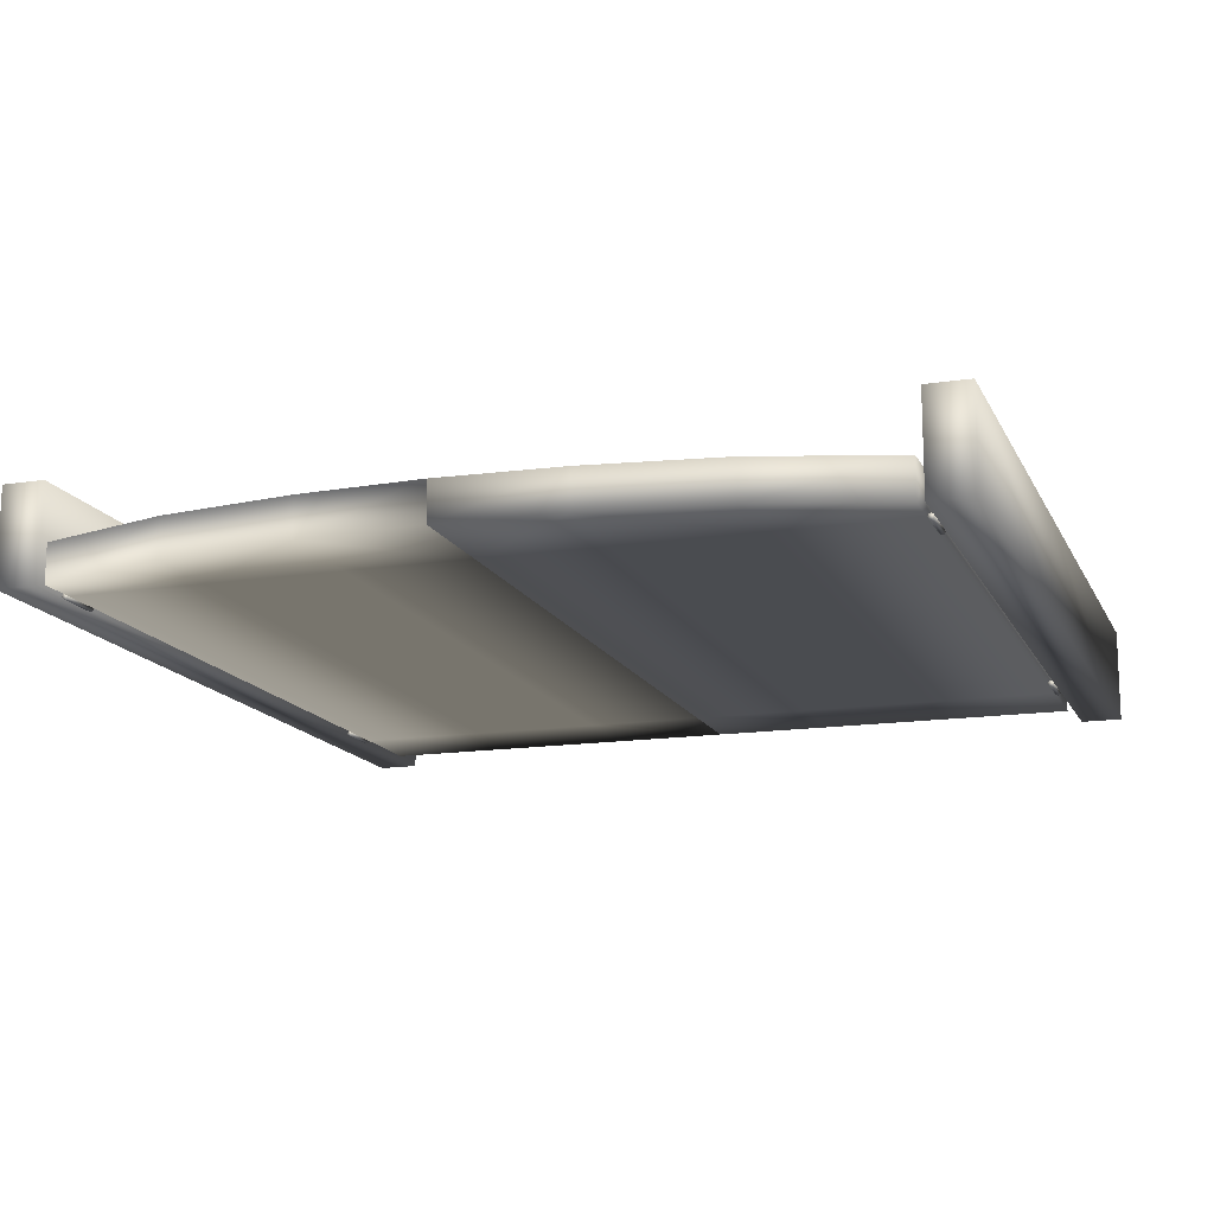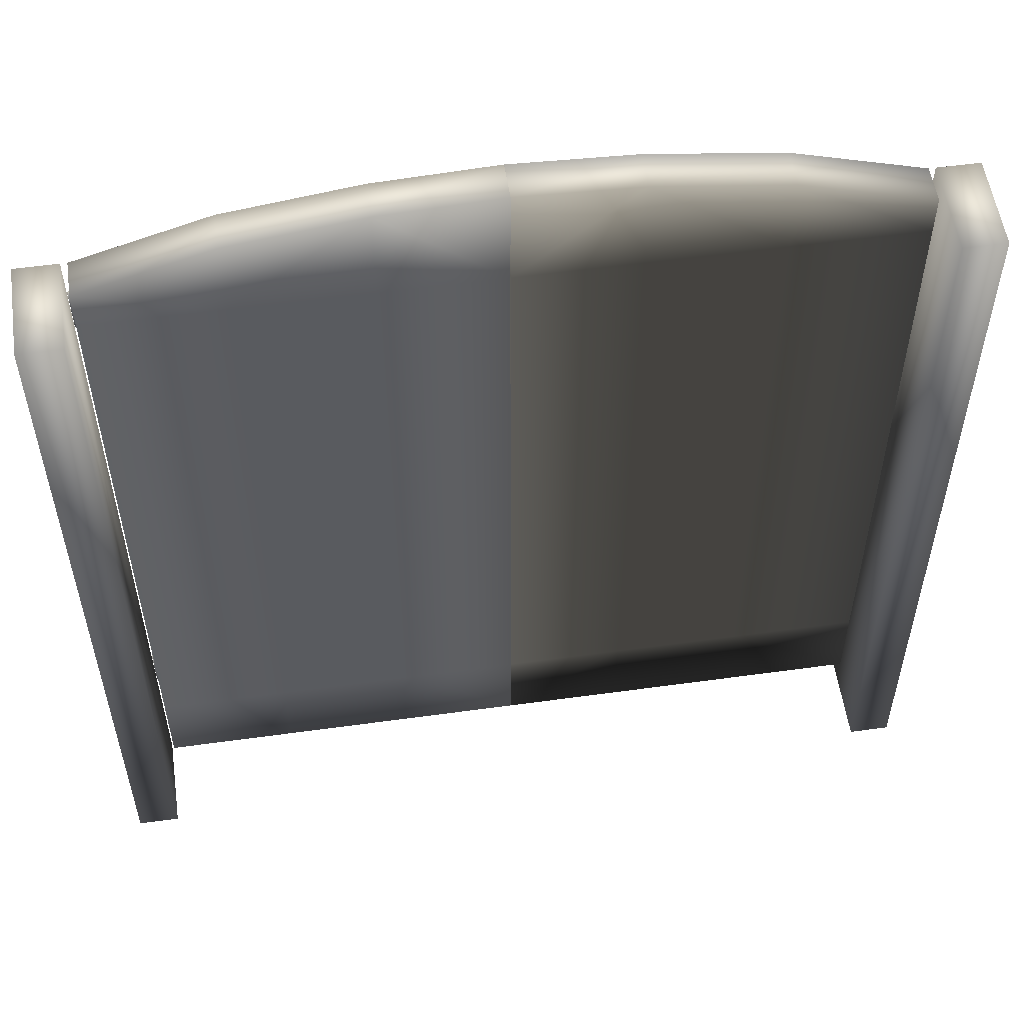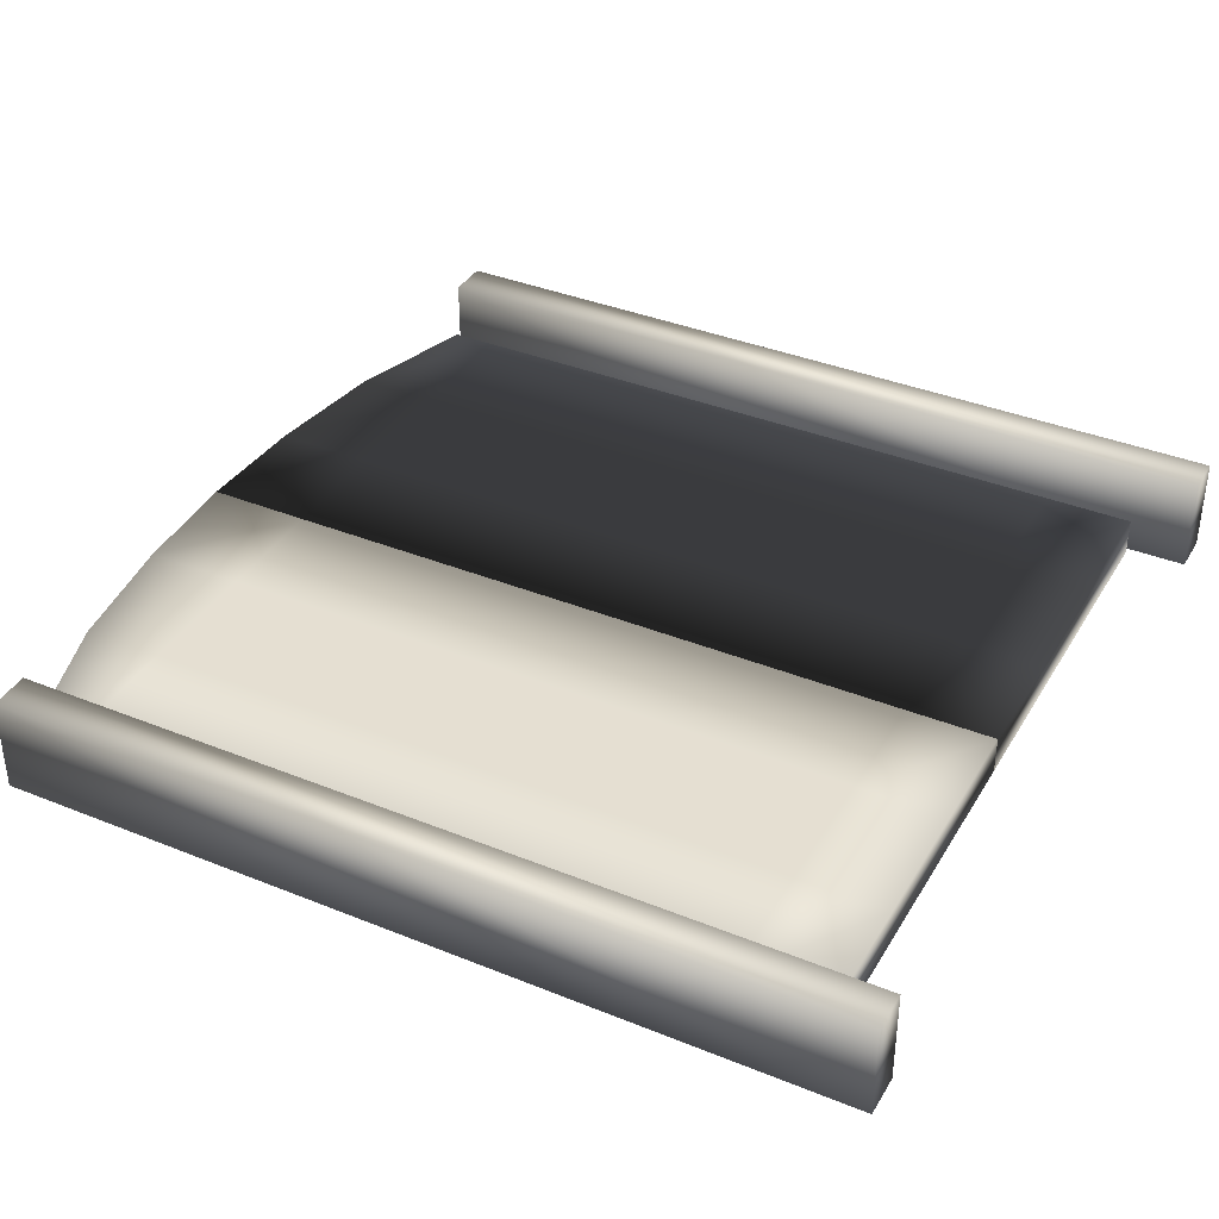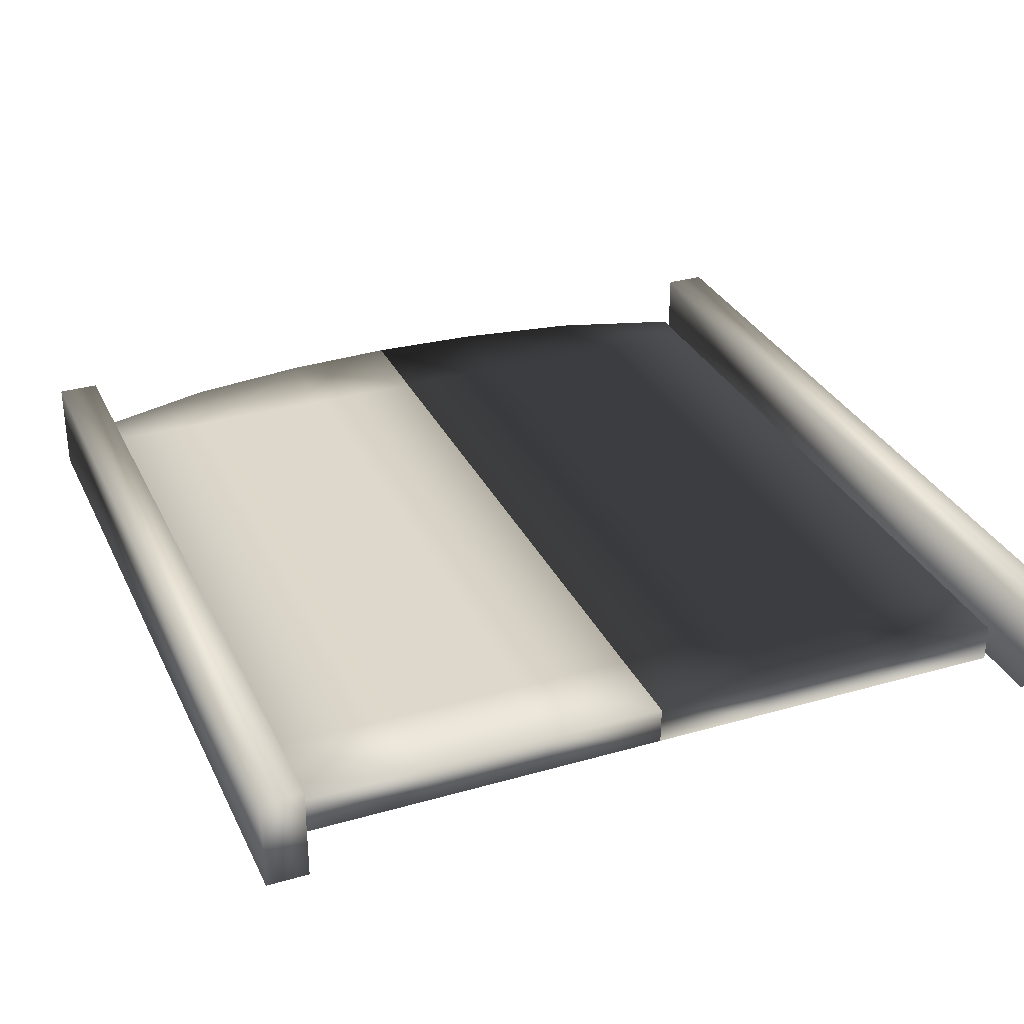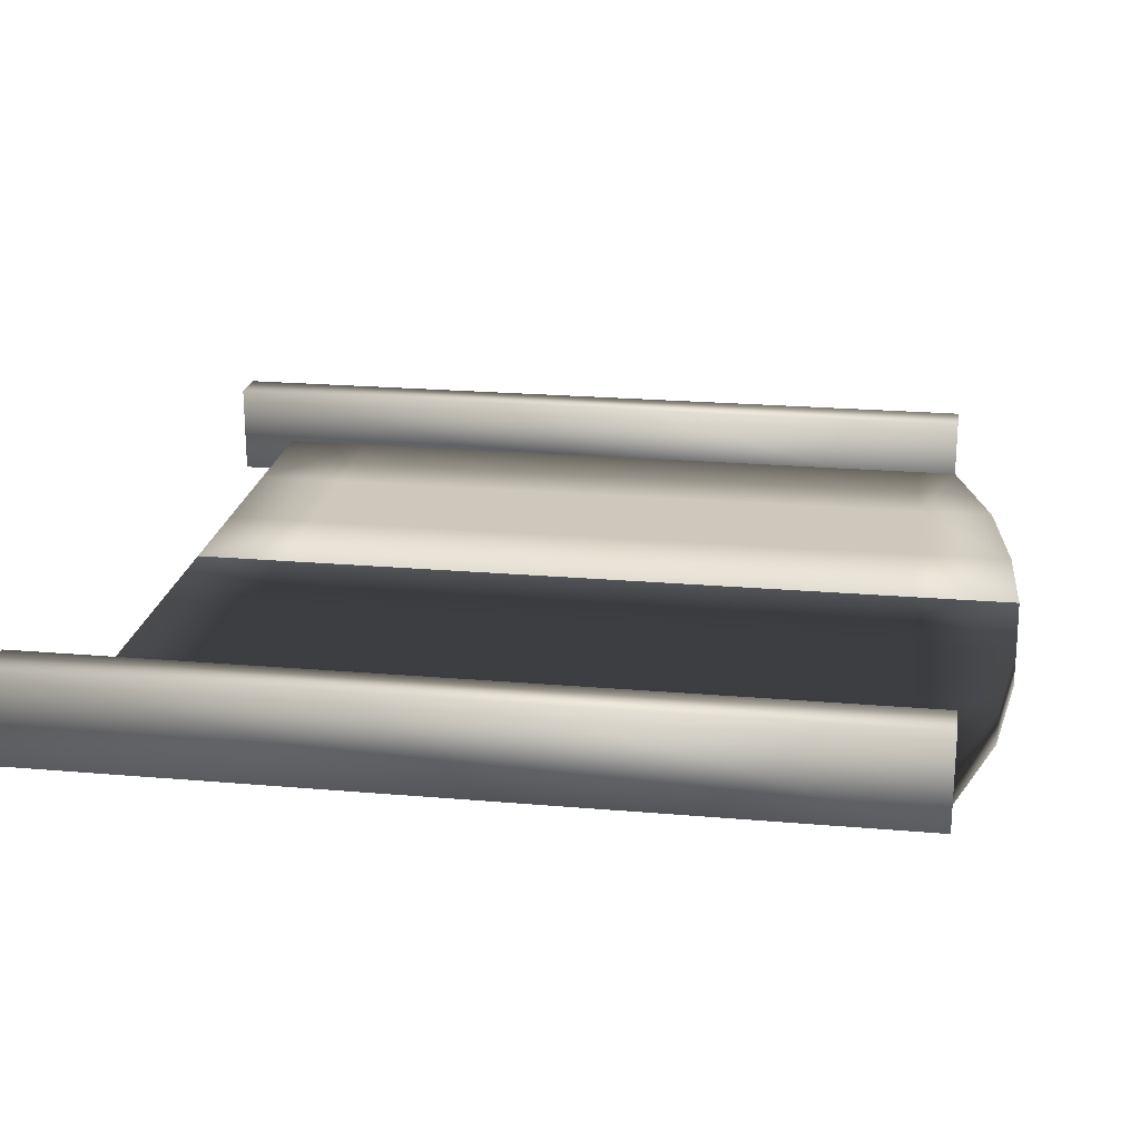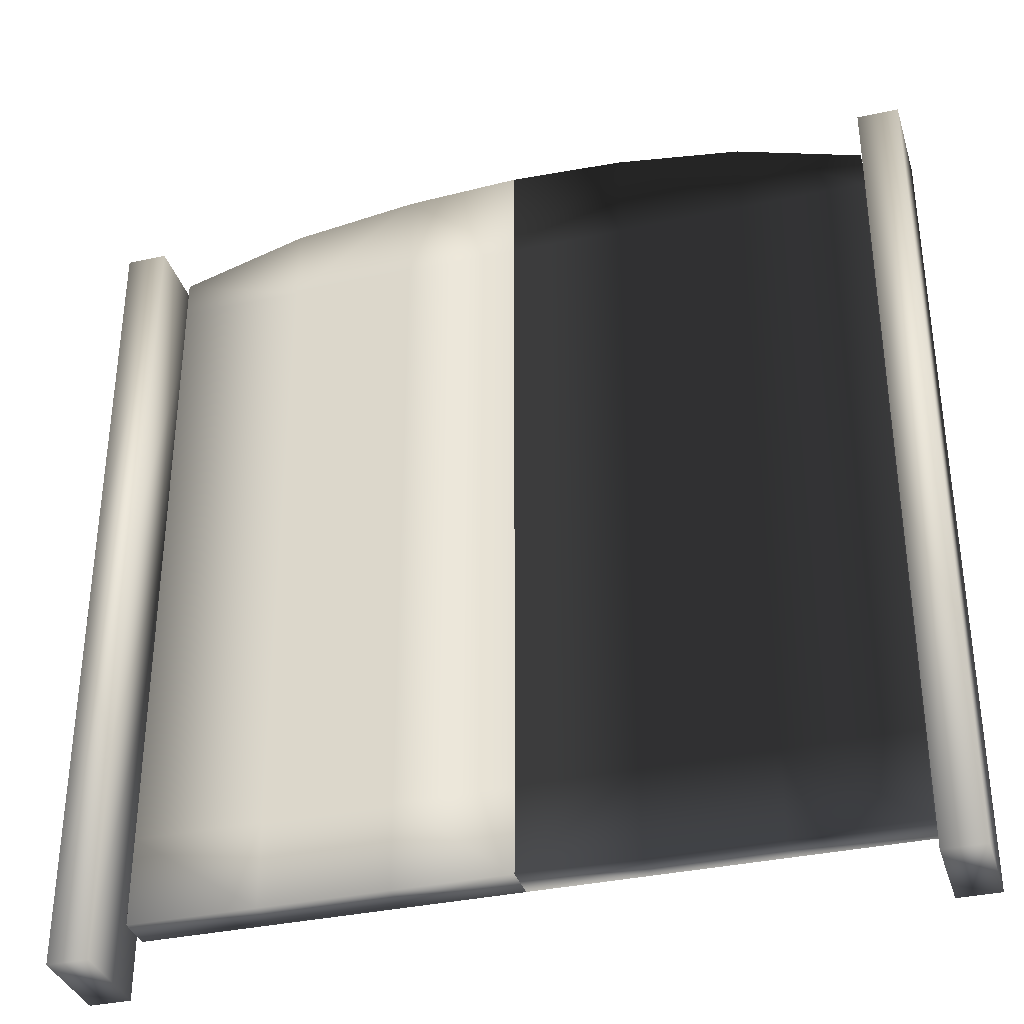
<metadata>
{"format":"obj","ext":"obj","renderer":"f3d","projection":"perspective","resolution":1024,"background":"white","views":[{"elev":-14.8,"azim":-161.6,"up":"+Z"},{"elev":55.2,"azim":-8.3,"up":"+Y"},{"elev":37.5,"azim":-62.6,"up":"+Z"},{"elev":31.4,"azim":-22.2,"up":"+Z"},{"elev":21.8,"azim":98.7,"up":"+Z"},{"elev":-35.0,"azim":16.3,"up":"+Y"}]}
</metadata>
<code>
v  -98.18 0 -11.01
v  -98.18 0 -18.89
v  -94.72 0 -18.89
v  -94.72 0 -11.01
v  -30.77 0 -11.01
v  -30.77 0 -18.89
v  -27.31 0 -18.89
v  -27.31 0 -11.01
v  -94.72 39.6 -11.01
v  -98.18 39.6 -11.01
v  -27.31 39.6 -11.01
v  -30.77 39.6 -11.01
v  -94.72 69.69 -11.01
v  -98.18 69.69 -11.01
v  -27.31 69.69 -11.01
v  -30.77 69.69 -11.01
v  -27.31 39.6 -18.89
v  -27.31 69.69 -18.89
v  -30.77 39.6 -18.89
v  -98.18 39.6 -18.89
v  -94.72 39.6 -18.89
v  -30.77 69.69 -18.89
v  -98.18 69.69 -18.89
v  -94.72 69.69 -18.89
o Arco_Swing1
g Arco_Swing1
f 1 2 3 4
f 5 6 7 8
f 1 4 9 10
f 5 8 11 12
f 10 9 13 14
f 12 11 15 16
f 8 7 17 11
f 11 17 18 15
f 7 6 19 17
f 3 2 20 21
f 17 19 22 18
f 21 20 23 24
f 2 1 10 20
f 20 10 14 23
f 14 13 24 23
f 16 15 18 22
f 9 21 24 13
f 16 22 19 12
f 4 3 21 9
f 12 19 6 5
v  -94.28 12.31 -18.72
v  -94.45 12.31 -18.65
v  -94.62 12.31 -18.72
v  -94.69 12.31 -18.89
v  -94.62 12.31 -19.06
v  -94.45 12.31 -19.13
v  -94.28 12.31 -19.06
v  -94.21 12.31 -18.89
v  -94.28 14.18 -19.06
v  -94.21 14.18 -18.89
v  -94.45 14.18 -19.13
v  -94.62 14.18 -19.06
v  -94.69 14.18 -18.89
v  -94.62 14.18 -18.72
v  -94.45 14.18 -18.65
v  -94.28 14.18 -18.72
v  -94.28 16.05 -19.06
v  -94.21 16.05 -18.89
v  -94.45 16.05 -19.13
v  -94.62 16.05 -19.06
v  -94.69 16.05 -18.89
v  -94.62 16.05 -18.72
v  -94.45 16.05 -18.65
v  -94.28 16.05 -18.72
o Cylinder005
g Cylinder005
f 25 26 27 28 29 30 31 32
f 32 31 33 34
f 31 30 35 33
f 30 29 36 35
f 29 28 37 36
f 28 27 38 37
f 27 26 39 38
f 26 25 40 39
f 25 32 34 40
f 34 33 41 42
f 33 35 43 41
f 35 36 44 43
f 36 37 45 44
f 37 38 46 45
f 38 39 47 46
f 39 40 48 47
f 40 34 42 48
f 48 42 41 43 44 45 46 47
v  -94.28 62.69 -18.72
v  -94.45 62.69 -18.65
v  -94.62 62.69 -18.72
v  -94.69 62.69 -18.89
v  -94.62 62.69 -19.06
v  -94.45 62.69 -19.13
v  -94.28 62.69 -19.06
v  -94.21 62.69 -18.89
v  -94.28 64.56 -19.06
v  -94.21 64.56 -18.89
v  -94.45 64.56 -19.13
v  -94.62 64.56 -19.06
v  -94.69 64.56 -18.89
v  -94.62 64.56 -18.72
v  -94.45 64.56 -18.65
v  -94.28 64.56 -18.72
v  -94.28 66.43 -19.06
v  -94.21 66.43 -18.89
v  -94.45 66.43 -19.13
v  -94.62 66.43 -19.06
v  -94.69 66.43 -18.89
v  -94.62 66.43 -18.72
v  -94.45 66.43 -18.65
v  -94.28 66.43 -18.72
o Cylinder006
g Cylinder006
f 49 50 51 52 53 54 55 56
f 56 55 57 58
f 55 54 59 57
f 54 53 60 59
f 53 52 61 60
f 52 51 62 61
f 51 50 63 62
f 50 49 64 63
f 49 56 58 64
f 58 57 65 66
f 57 59 67 65
f 59 60 68 67
f 60 61 69 68
f 61 62 70 69
f 62 63 71 70
f 63 64 72 71
f 64 58 66 72
f 72 66 65 67 68 69 70 71
v  -30.87 12.31 -18.72
v  -31.04 12.31 -18.65
v  -31.21 12.31 -18.72
v  -31.28 12.31 -18.89
v  -31.21 12.31 -19.06
v  -31.04 12.31 -19.13
v  -30.87 12.31 -19.06
v  -30.8 12.31 -18.89
v  -30.87 14.18 -19.06
v  -30.8 14.18 -18.89
v  -31.04 14.18 -19.13
v  -31.21 14.18 -19.06
v  -31.28 14.18 -18.89
v  -31.21 14.18 -18.72
v  -31.04 14.18 -18.65
v  -30.87 14.18 -18.72
v  -30.87 16.05 -19.06
v  -30.8 16.05 -18.89
v  -31.04 16.05 -19.13
v  -31.21 16.05 -19.06
v  -31.28 16.05 -18.89
v  -31.21 16.05 -18.72
v  -31.04 16.05 -18.65
v  -30.87 16.05 -18.72
o Cylinder007
g Cylinder007
f 73 74 75 76 77 78 79 80
f 80 79 81 82
f 79 78 83 81
f 78 77 84 83
f 77 76 85 84
f 76 75 86 85
f 75 74 87 86
f 74 73 88 87
f 73 80 82 88
f 82 81 89 90
f 81 83 91 89
f 83 84 92 91
f 84 85 93 92
f 85 86 94 93
f 86 87 95 94
f 87 88 96 95
f 88 82 90 96
f 96 90 89 91 92 93 94 95
v  -30.87 62.69 -18.72
v  -31.04 62.69 -18.65
v  -31.21 62.69 -18.72
v  -31.28 62.69 -18.89
v  -31.21 62.69 -19.06
v  -31.04 62.69 -19.13
v  -30.87 62.69 -19.06
v  -30.8 62.69 -18.89
v  -30.87 64.56 -19.06
v  -30.8 64.56 -18.89
v  -31.04 64.56 -19.13
v  -31.21 64.56 -19.06
v  -31.28 64.56 -18.89
v  -31.21 64.56 -18.72
v  -31.04 64.56 -18.65
v  -30.87 64.56 -18.72
v  -30.87 66.43 -19.06
v  -30.8 66.43 -18.89
v  -31.04 66.43 -19.13
v  -31.21 66.43 -19.06
v  -31.28 66.43 -18.89
v  -31.21 66.43 -18.72
v  -31.04 66.43 -18.65
v  -30.87 66.43 -18.72
o Cylinder008
g Cylinder008
f 97 98 99 100 101 102 103 104
f 104 103 105 106
f 103 102 107 105
f 102 101 108 107
f 101 100 109 108
f 100 99 110 109
f 99 98 111 110
f 98 97 112 111
f 97 104 106 112
f 106 105 113 114
f 105 107 115 113
f 107 108 116 115
f 108 109 117 116
f 109 110 118 117
f 110 111 119 118
f 111 112 120 119
f 112 106 114 120
f 120 114 113 115 116 117 118 119
v  -62.74 4.884 -15.74
v  -62.73 4.884 -18.89
v  -52.91 4.884 -18.89
v  -52.91 4.884 -15.74
v  -52.91 12.3 -15.74
v  -62.73 12.3 -15.74
v  -52.91 16.08 -15.74
v  -62.73 16.08 -15.74
v  -52.91 39.6 -15.74
v  -62.73 39.6 -15.74
v  -52.91 62.68 -15.74
v  -62.73 62.68 -15.74
v  -52.91 66.35 -15.74
v  -62.73 66.35 -15.74
v  -52.91 74.53 -15.74
v  -62.74 74.99 -15.74
v  -42.11 4.884 -18.89
v  -52.91 12.3 -18.89
v  -42.11 12.3 -18.89
v  -52.91 16.08 -18.89
v  -42.11 16.08 -18.89
v  -52.91 39.6 -18.89
v  -42.11 39.6 -18.89
v  -52.91 62.68 -18.89
v  -42.11 62.68 -18.89
v  -52.91 66.35 -18.89
v  -42.11 66.35 -18.89
v  -52.91 74.53 -18.89
v  -42.11 73.03 -18.89
v  -42.11 4.884 -15.74
v  -42.11 12.3 -15.74
v  -42.11 16.08 -15.74
v  -42.11 39.6 -15.74
v  -42.11 62.68 -15.74
v  -42.11 66.35 -15.74
v  -42.11 73.03 -15.74
v  -62.73 12.3 -18.89
v  -62.73 16.08 -18.89
v  -62.73 39.6 -18.89
v  -62.73 62.68 -18.89
v  -62.73 66.35 -18.89
v  -62.73 74.99 -18.89
v  -31.3 12.3 -18.89
v  -31.3 4.884 -18.89
v  -31.3 16.08 -18.89
v  -31.3 39.6 -18.89
v  -31.3 62.68 -18.89
v  -31.3 66.35 -18.89
v  -31.3 69.69 -18.89
v  -31.3 4.884 -15.74
v  -31.3 12.3 -15.74
v  -31.3 16.08 -15.74
v  -31.3 39.6 -15.74
v  -31.3 62.68 -15.74
v  -31.3 66.35 -15.74
v  -31.3 69.69 -15.74
o Swing001
g Swing001
f 121 122 123 124
f 121 124 125 126
f 126 125 127 128
f 128 127 129 130
f 130 129 131 132
f 132 131 133 134
f 134 133 135 136
f 137 123 138 139
f 139 138 140 141
f 141 140 142 143
f 143 142 144 145
f 145 144 146 147
f 147 146 148 149
f 137 150 124 123
f 150 151 125 124
f 151 152 127 125
f 152 153 129 127
f 153 154 131 129
f 154 155 133 131
f 155 156 135 133
f 122 157 138 123
f 157 158 140 138
f 158 159 142 140
f 159 160 144 142
f 160 161 146 144
f 161 162 148 146
f 163 164 137 139
f 165 163 139 141
f 166 165 141 143
f 167 166 143 145
f 168 167 145 147
f 169 168 147 149
f 164 170 150 137
f 170 171 151 150
f 171 172 152 151
f 172 173 153 152
f 173 174 154 153
f 174 175 155 154
f 175 176 156 155
f 171 170 164 163
f 174 173 166 167
f 173 172 165 166
f 176 175 168 169
f 136 135 148 162
f 135 156 149 148
f 156 176 169 149
f 121 126 157 122
f 126 128 158 157
f 128 130 159 158
f 130 132 160 159
f 132 134 161 160
f 134 136 162 161
f 175 174 167 168
f 172 171 163 165
v  -83.38 4.884 -18.89
v  -72.58 4.884 -18.89
v  -72.58 4.884 -15.74
v  -83.38 4.884 -15.74
v  -72.58 12.3 -15.74
v  -83.38 12.3 -15.74
v  -72.58 16.08 -15.74
v  -83.38 16.08 -15.74
v  -72.58 39.6 -15.74
v  -83.38 39.6 -15.74
v  -72.58 62.68 -15.74
v  -83.38 62.68 -15.74
v  -72.58 66.35 -15.74
v  -83.38 66.35 -15.74
v  -72.58 74.53 -15.74
v  -83.38 73.03 -15.74
v  -62.76 4.884 -18.89
v  -72.58 12.3 -18.89
v  -62.76 12.3 -18.89
v  -72.58 16.08 -18.89
v  -62.76 16.08 -18.89
v  -72.58 39.6 -18.89
v  -62.76 39.6 -18.89
v  -72.58 62.68 -18.89
v  -62.76 62.68 -18.89
v  -72.58 66.35 -18.89
v  -62.76 66.35 -18.89
v  -72.58 74.53 -18.89
v  -62.76 74.99 -18.89
v  -62.74 4.884 -15.74
v  -62.76 12.3 -15.74
v  -62.76 16.08 -15.74
v  -62.76 39.6 -15.74
v  -62.76 62.68 -15.74
v  -62.76 66.35 -15.74
v  -62.74 74.99 -15.74
v  -83.38 12.3 -18.89
v  -83.38 16.08 -18.89
v  -83.38 39.6 -18.89
v  -83.38 62.68 -18.89
v  -83.38 66.35 -18.89
v  -83.38 73.03 -18.89
v  -94.19 4.884 -15.74
v  -94.19 4.884 -18.89
v  -94.19 12.3 -15.74
v  -94.19 16.08 -15.74
v  -94.19 39.6 -15.74
v  -94.19 62.68 -15.74
v  -94.19 66.35 -15.74
v  -94.19 69.69 -15.74
v  -94.19 12.3 -18.89
v  -94.19 16.08 -18.89
v  -94.19 39.6 -18.89
v  -94.19 62.68 -18.89
v  -94.19 66.35 -18.89
v  -94.19 69.69 -18.89
o Swing002
g Swing002
f 177 178 179 180
f 180 179 181 182
f 182 181 183 184
f 184 183 185 186
f 186 185 187 188
f 188 187 189 190
f 190 189 191 192
f 193 178 194 195
f 195 194 196 197
f 197 196 198 199
f 199 198 200 201
f 201 200 202 203
f 203 202 204 205
f 193 206 179 178
f 206 207 181 179
f 207 208 183 181
f 208 209 185 183
f 209 210 187 185
f 210 211 189 187
f 211 212 191 189
f 177 213 194 178
f 213 214 196 194
f 214 215 198 196
f 215 216 200 198
f 216 217 202 200
f 217 218 204 202
f 219 220 177 180
f 221 219 180 182
f 222 221 182 184
f 223 222 184 186
f 224 223 186 188
f 225 224 188 190
f 226 225 190 192
f 220 227 213 177
f 227 228 214 213
f 228 229 215 214
f 229 230 216 215
f 230 231 217 216
f 231 232 218 217
f 219 221 227 220
f 222 223 229 228
f 223 224 230 229
f 225 226 232 231
f 226 192 218 232
f 192 191 204 218
f 191 212 205 204
f 212 211 203 205
f 211 210 201 203
f 210 209 199 201
f 209 208 197 199
f 208 207 195 197
f 207 206 193 195
f 224 225 231 230
f 221 222 228 227

</code>
